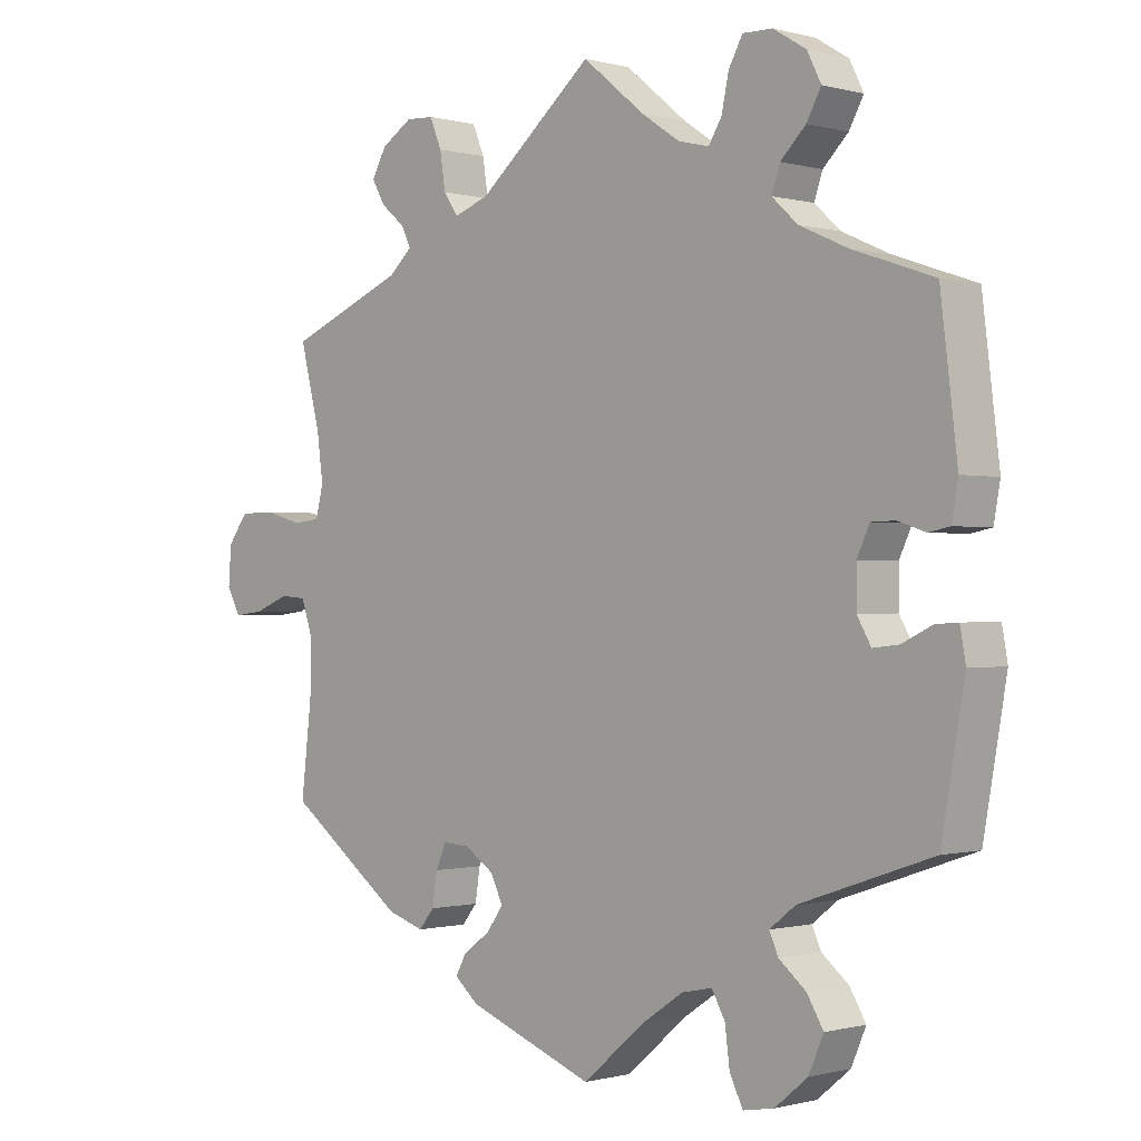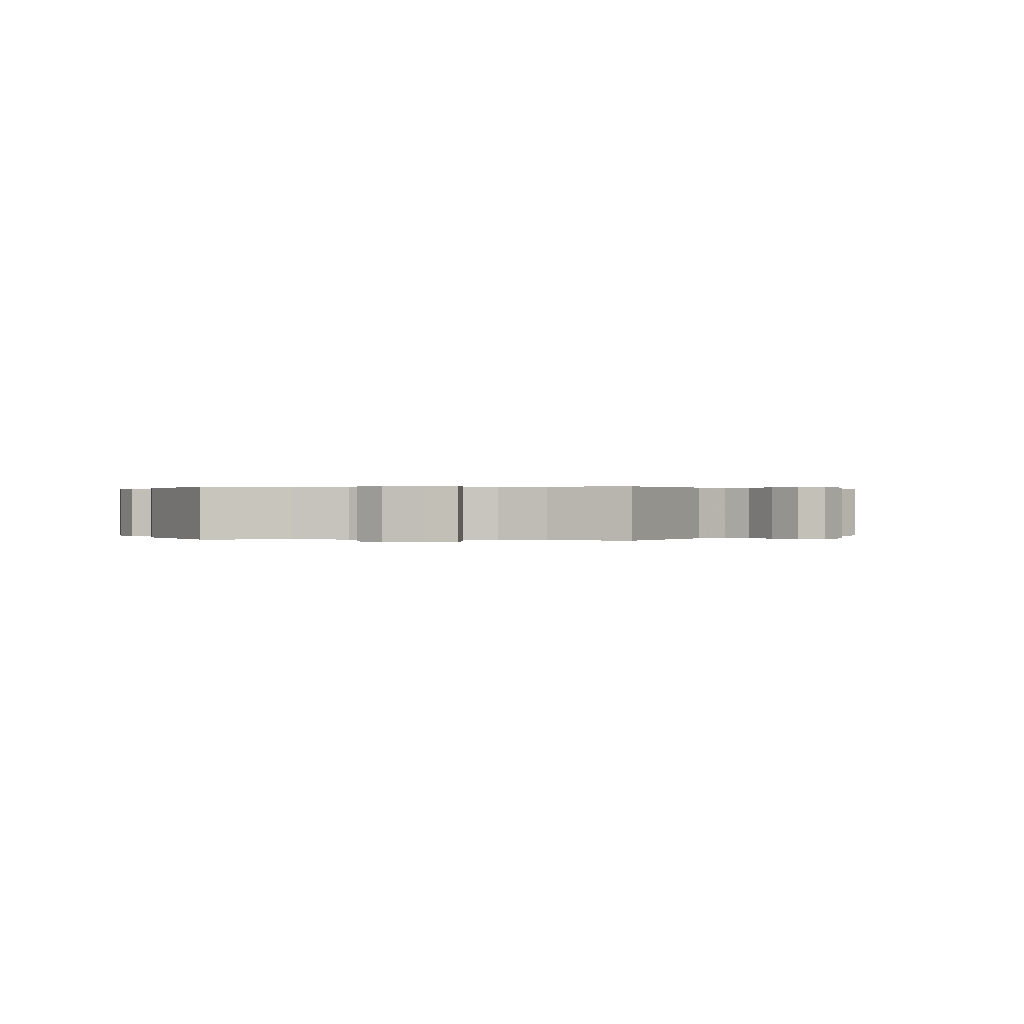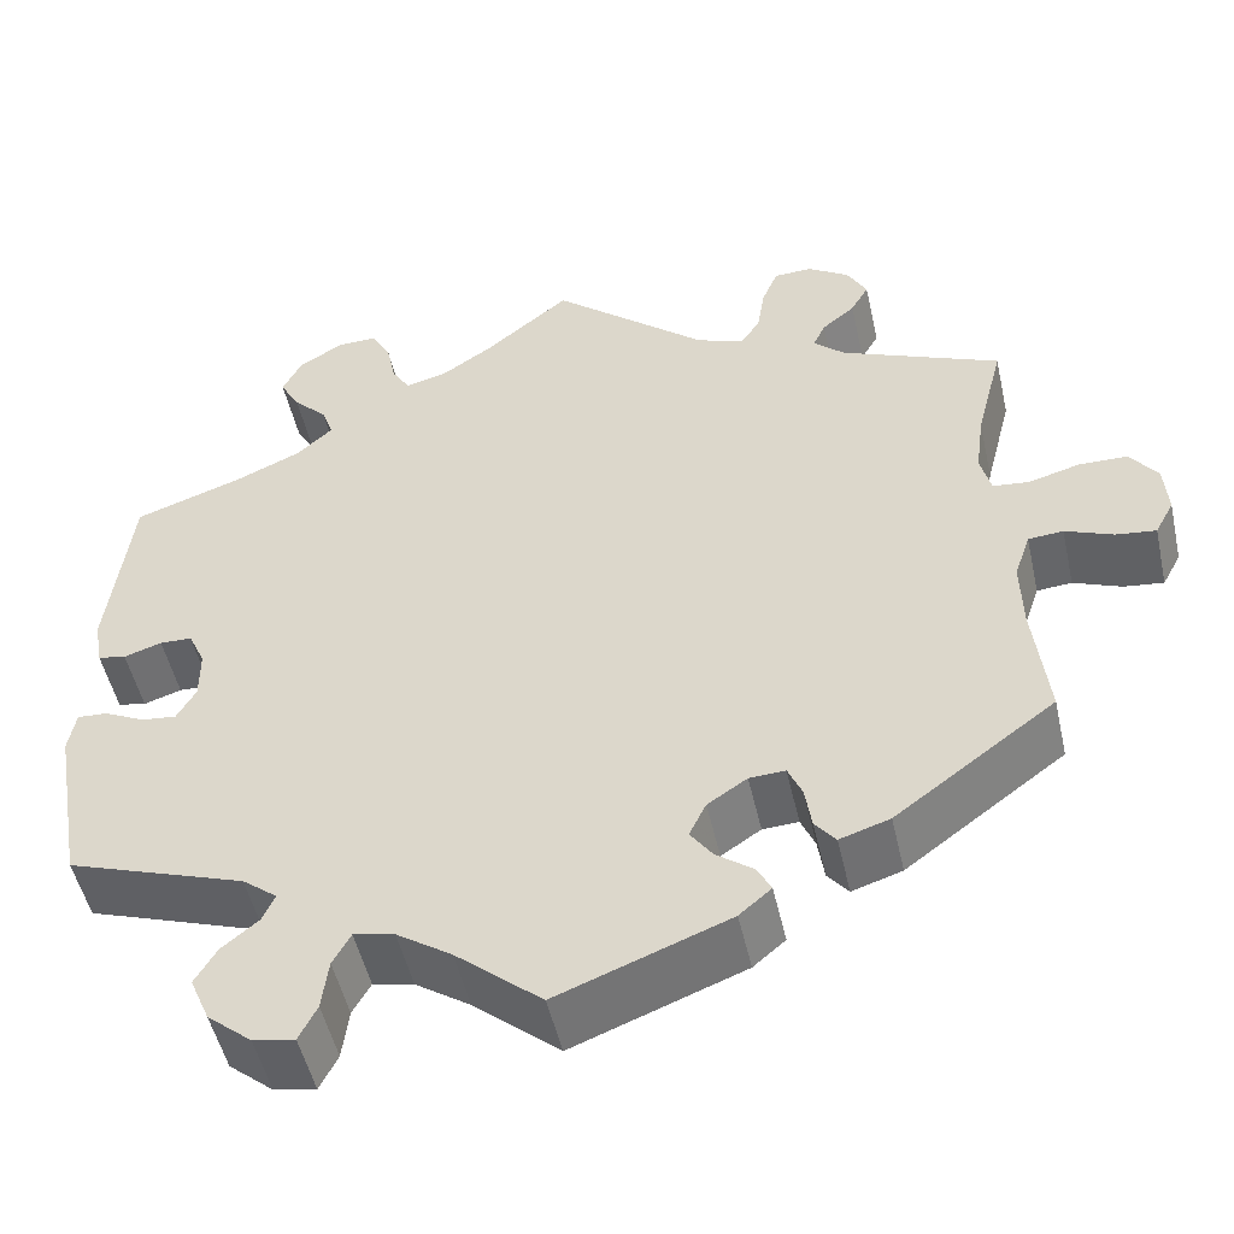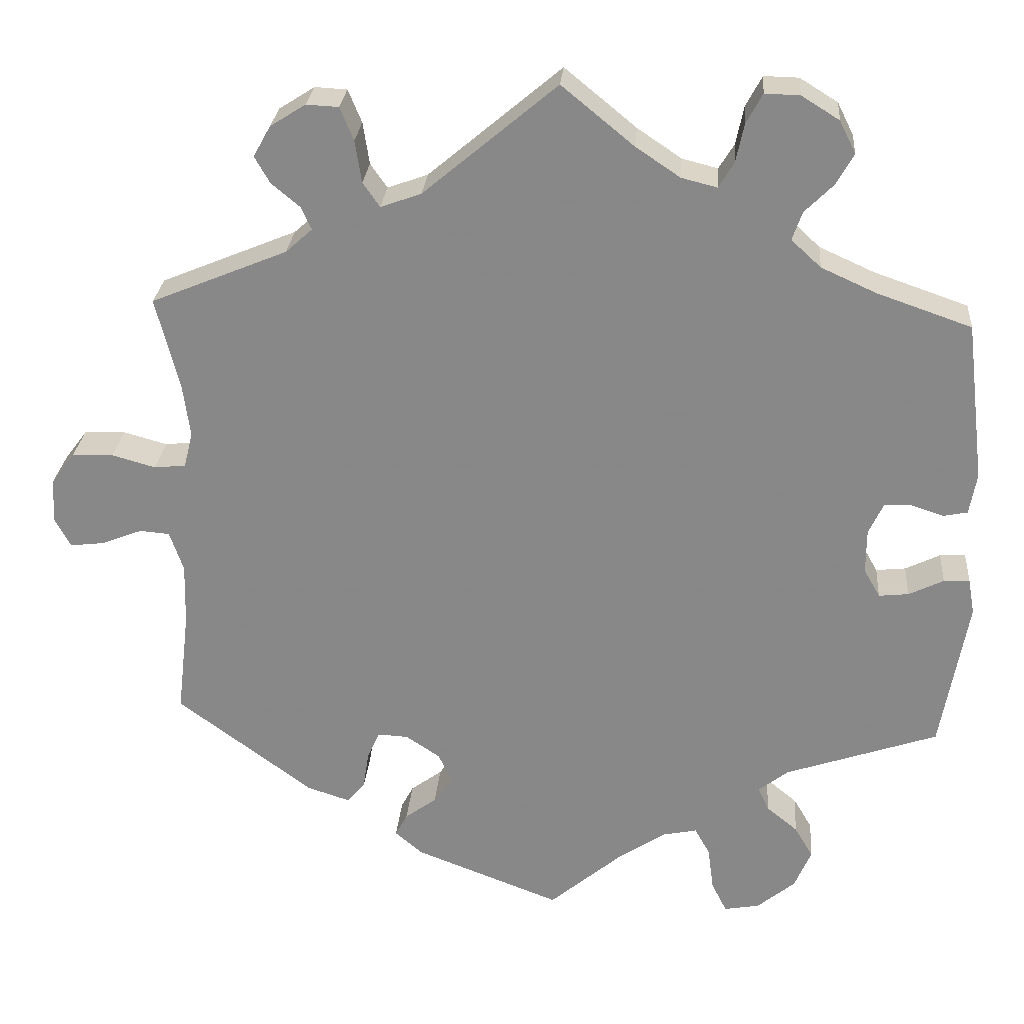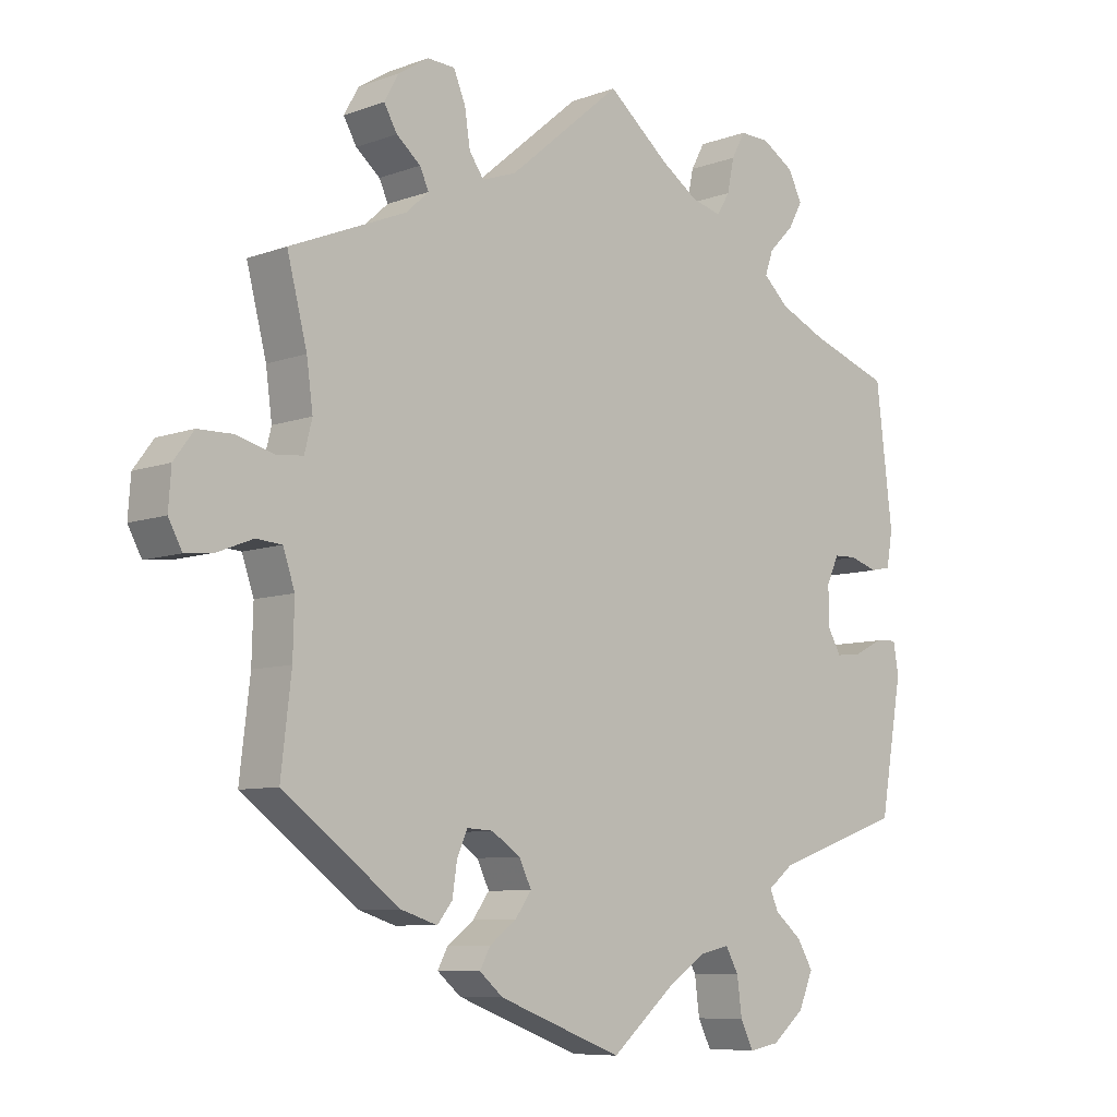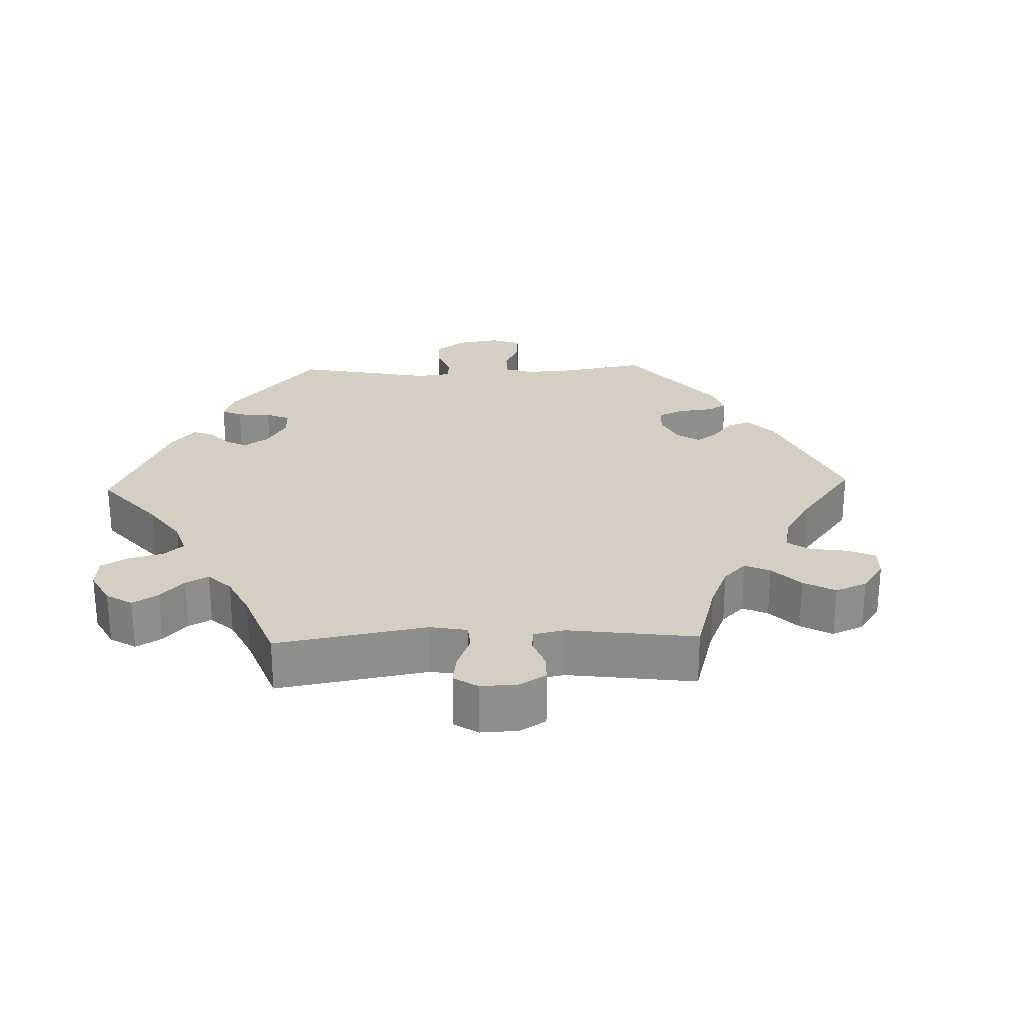
<metadata>
{"format":"obj","ext":"obj","renderer":"f3d","projection":"perspective","resolution":1024,"background":"white","views":[{"elev":-0.5,"azim":-134.9,"up":"+Z"},{"elev":0.2,"azim":-21.3,"up":"+Y"},{"elev":-50.6,"azim":12.6,"up":"+Z"},{"elev":26.7,"azim":-175.3,"up":"+Z"},{"elev":-8.0,"azim":135.5,"up":"+Z"},{"elev":25.5,"azim":28.0,"up":"+Y"}]}
</metadata>
<code>
v 0.165 0.07 0.439
v 0.215 0.07 0.421
v 0.236 0.07 0.451
v 0.244 0.07 0.503
v 0.261 0.07 0.544
v 0.301 0.07 0.546
v 0.345 0.07 0.518
v 0.366 0.07 0.48
v 0.347 0.07 0.447
v 0.312 0.07 0.418
v 0.299 0.07 0.39
v 0.332 0.07 0.36
v 0.501 0.07 0.29
v 0.472 0.07 0.177
v 0.463 0.07 0.11
v 0.474 0.07 0.066
v 0.513 0.07 0.062
v 0.567 0.07 0.077
v 0.618 0.07 0.076
v 0.647 0.07 0.037
v 0.651 0.07 -0.018
v 0.631 0.07 -0.055
v 0.589 0.07 -0.05
v 0.538 0.07 -0.03
v 0.501 0.07 -0.033
v 0.484 0.07 -0.083
v 0.486 0.07 -0.159
v 0.501 0.07 -0.288
v 0.332 0.07 -0.413
v 0.279 0.07 -0.43
v 0.257 0.07 -0.403
v 0.25 0.07 -0.357
v 0.235 0.07 -0.323
v 0.197 0.07 -0.325
v 0.155 0.07 -0.353
v 0.137 0.07 -0.39
v 0.161 0.07 -0.423
v 0.2 0.07 -0.452
v 0.215 0.07 -0.48
v 0.181 0.07 -0.509
v 0 0.07 -0.578
v -0.091 0.07 -0.501
v -0.149 0.07 -0.462
v -0.192 0.07 -0.453
v -0.211 0.07 -0.487
v -0.218 0.07 -0.541
v -0.237 0.07 -0.579
v -0.281 0.07 -0.571
v -0.328 0.07 -0.532
v -0.349 0.07 -0.483
v -0.326 0.07 -0.444
v -0.287 0.07 -0.412
v -0.274 0.07 -0.383
v -0.311 0.07 -0.354
v -0.5 0.07 -0.289
v -0.533 0.07 -0.101
v -0.525 0.07 -0.056
v -0.493 0.07 -0.058
v -0.45 0.07 -0.079
v -0.413 0.07 -0.083
v -0.393 0.07 -0.048
v -0.393 0.07 0.007
v -0.411 0.07 0.046
v -0.445 0.07 0.047
v -0.485 0.07 0.034
v -0.515 0.07 0.04
v -0.524 0.07 0.091
v -0.5 0.07 0.289
v -0.384 0.07 0.329
v -0.315 0.07 0.36
v -0.278 0.07 0.394
v -0.29 0.07 0.429
v -0.326 0.07 0.465
v -0.347 0.07 0.503
v -0.327 0.07 0.543
v -0.28 0.07 0.572
v -0.237 0.07 0.573
v -0.217 0.07 0.536
v -0.207 0.07 0.488
v -0.188 0.07 0.457
v -0.144 0.07 0.468
v -0.089 0.07 0.505
v 0 0.07 0.578
v 0.165 0 0.439
v 0.215 0 0.421
v 0.236 0 0.451
v 0.244 0 0.503
v 0.261 0 0.544
v 0.301 0 0.546
v 0.345 0 0.518
v 0.366 0 0.48
v 0.347 0 0.447
v 0.312 0 0.418
v 0.299 0 0.39
v 0.332 0 0.36
v 0.501 0 0.29
v 0.472 0 0.177
v 0.463 0 0.11
v 0.474 0 0.066
v 0.513 0 0.062
v 0.567 0 0.077
v 0.618 0 0.076
v 0.647 0 0.037
v 0.651 0 -0.018
v 0.631 0 -0.055
v 0.589 0 -0.05
v 0.538 0 -0.03
v 0.501 0 -0.033
v 0.484 0 -0.083
v 0.486 0 -0.159
v 0.501 0 -0.288
v 0.332 0 -0.413
v 0.279 0 -0.43
v 0.257 0 -0.403
v 0.25 0 -0.357
v 0.235 0 -0.323
v 0.197 0 -0.325
v 0.155 0 -0.353
v 0.137 0 -0.39
v 0.161 0 -0.423
v 0.2 0 -0.452
v 0.215 0 -0.48
v 0.181 0 -0.509
v 0 0 -0.578
v -0.091 0 -0.501
v -0.149 0 -0.462
v -0.192 0 -0.453
v -0.211 0 -0.487
v -0.218 0 -0.541
v -0.237 0 -0.579
v -0.281 0 -0.571
v -0.328 0 -0.532
v -0.349 0 -0.483
v -0.326 0 -0.444
v -0.287 0 -0.412
v -0.274 0 -0.383
v -0.311 0 -0.354
v -0.5 0 -0.289
v -0.533 0 -0.101
v -0.525 0 -0.056
v -0.493 0 -0.058
v -0.45 0 -0.079
v -0.413 0 -0.083
v -0.393 0 -0.048
v -0.393 0 0.007
v -0.411 0 0.046
v -0.445 0 0.047
v -0.485 0 0.034
v -0.515 0 0.04
v -0.524 0 0.091
v -0.5 0 0.289
v -0.384 0 0.329
v -0.315 0 0.36
v -0.278 0 0.394
v -0.29 0 0.429
v -0.326 0 0.465
v -0.347 0 0.503
v -0.327 0 0.543
v -0.28 0 0.572
v -0.237 0 0.573
v -0.217 0 0.536
v -0.207 0 0.488
v -0.188 0 0.457
v -0.144 0 0.468
v -0.089 0 0.505
v 0 0 0.578
f 82 83 1
f 81 82 1 2
f 80 81 2
f 76 77 78 79
f 76 79 80
f 75 76 80
f 72 73 74 75
f 71 72 75 80
f 70 71 80 2
f 66 67 68 69
f 64 65 66 69
f 63 64 69 70
f 62 63 70 2
f 56 57 58 59
f 54 55 56 59
f 53 54 59 60
f 49 50 51 52
f 49 52 53
f 48 49 53
f 45 46 47 48
f 44 45 48 53
f 43 44 53 60
f 39 40 41 42
f 37 38 39 42
f 36 37 42 43
f 35 36 43 60
f 29 30 31 32
f 27 28 29 32
f 26 27 32 33
f 25 26 33 34
f 21 22 23 24
f 21 24 25
f 20 21 25
f 17 18 19 20
f 16 17 20 25
f 12 13 14
f 11 12 14 15
f 7 8 9 10
f 7 10 11
f 6 7 11
f 3 4 5 6
f 3 6 11
f 2 3 11 15
f 61 62 2 15
f 60 61 15 16
f 34 35 60
f 16 25 34 60
f 84 166 165
f 85 84 165 164
f 85 164 163
f 162 161 160 159
f 163 162 159
f 163 159 158
f 158 157 156 155
f 163 158 155 154
f 85 163 154 153
f 152 151 150 149
f 152 149 148 147
f 153 152 147 146
f 85 153 146 145
f 142 141 140 139
f 142 139 138 137
f 143 142 137 136
f 135 134 133 132
f 136 135 132
f 136 132 131
f 131 130 129 128
f 136 131 128 127
f 143 136 127 126
f 125 124 123 122
f 125 122 121 120
f 126 125 120 119
f 143 126 119 118
f 115 114 113 112
f 115 112 111 110
f 116 115 110 109
f 117 116 109 108
f 107 106 105 104
f 108 107 104
f 108 104 103
f 103 102 101 100
f 108 103 100 99
f 97 96 95
f 98 97 95 94
f 93 92 91 90
f 94 93 90
f 94 90 89
f 89 88 87 86
f 94 89 86
f 98 94 86 85
f 98 85 145 144
f 99 98 144 143
f 143 118 117
f 143 117 108 99
f 1 84 85 2
f 2 85 86 3
f 3 86 87 4
f 4 87 88 5
f 5 88 89 6
f 6 89 90 7
f 7 90 91 8
f 8 91 92 9
f 9 92 93 10
f 10 93 94 11
f 11 94 95 12
f 12 95 96 13
f 13 96 97 14
f 14 97 98 15
f 15 98 99 16
f 16 99 100 17
f 17 100 101 18
f 18 101 102 19
f 19 102 103 20
f 20 103 104 21
f 21 104 105 22
f 22 105 106 23
f 23 106 107 24
f 24 107 108 25
f 25 108 109 26
f 26 109 110 27
f 27 110 111 28
f 28 111 112 29
f 29 112 113 30
f 30 113 114 31
f 31 114 115 32
f 32 115 116 33
f 33 116 117 34
f 34 117 118 35
f 35 118 119 36
f 36 119 120 37
f 37 120 121 38
f 38 121 122 39
f 39 122 123 40
f 40 123 124 41
f 41 124 125 42
f 42 125 126 43
f 43 126 127 44
f 44 127 128 45
f 45 128 129 46
f 46 129 130 47
f 47 130 131 48
f 48 131 132 49
f 49 132 133 50
f 50 133 134 51
f 51 134 135 52
f 52 135 136 53
f 53 136 137 54
f 54 137 138 55
f 55 138 139 56
f 56 139 140 57
f 57 140 141 58
f 58 141 142 59
f 59 142 143 60
f 60 143 144 61
f 61 144 145 62
f 62 145 146 63
f 63 146 147 64
f 64 147 148 65
f 65 148 149 66
f 66 149 150 67
f 67 150 151 68
f 68 151 152 69
f 69 152 153 70
f 70 153 154 71
f 71 154 155 72
f 72 155 156 73
f 73 156 157 74
f 74 157 158 75
f 75 158 159 76
f 76 159 160 77
f 77 160 161 78
f 78 161 162 79
f 79 162 163 80
f 80 163 164 81
f 81 164 165 82
f 82 165 166 83
f 83 166 84 1

</code>
